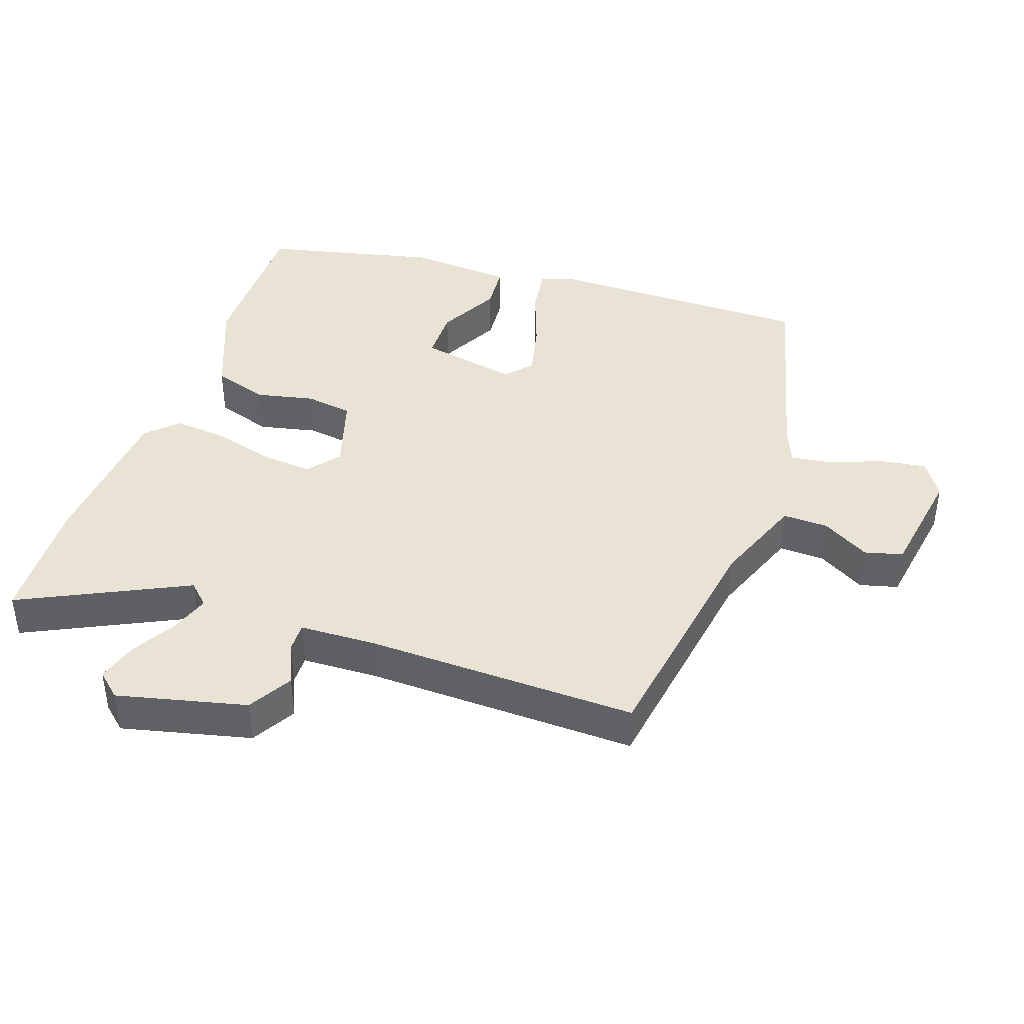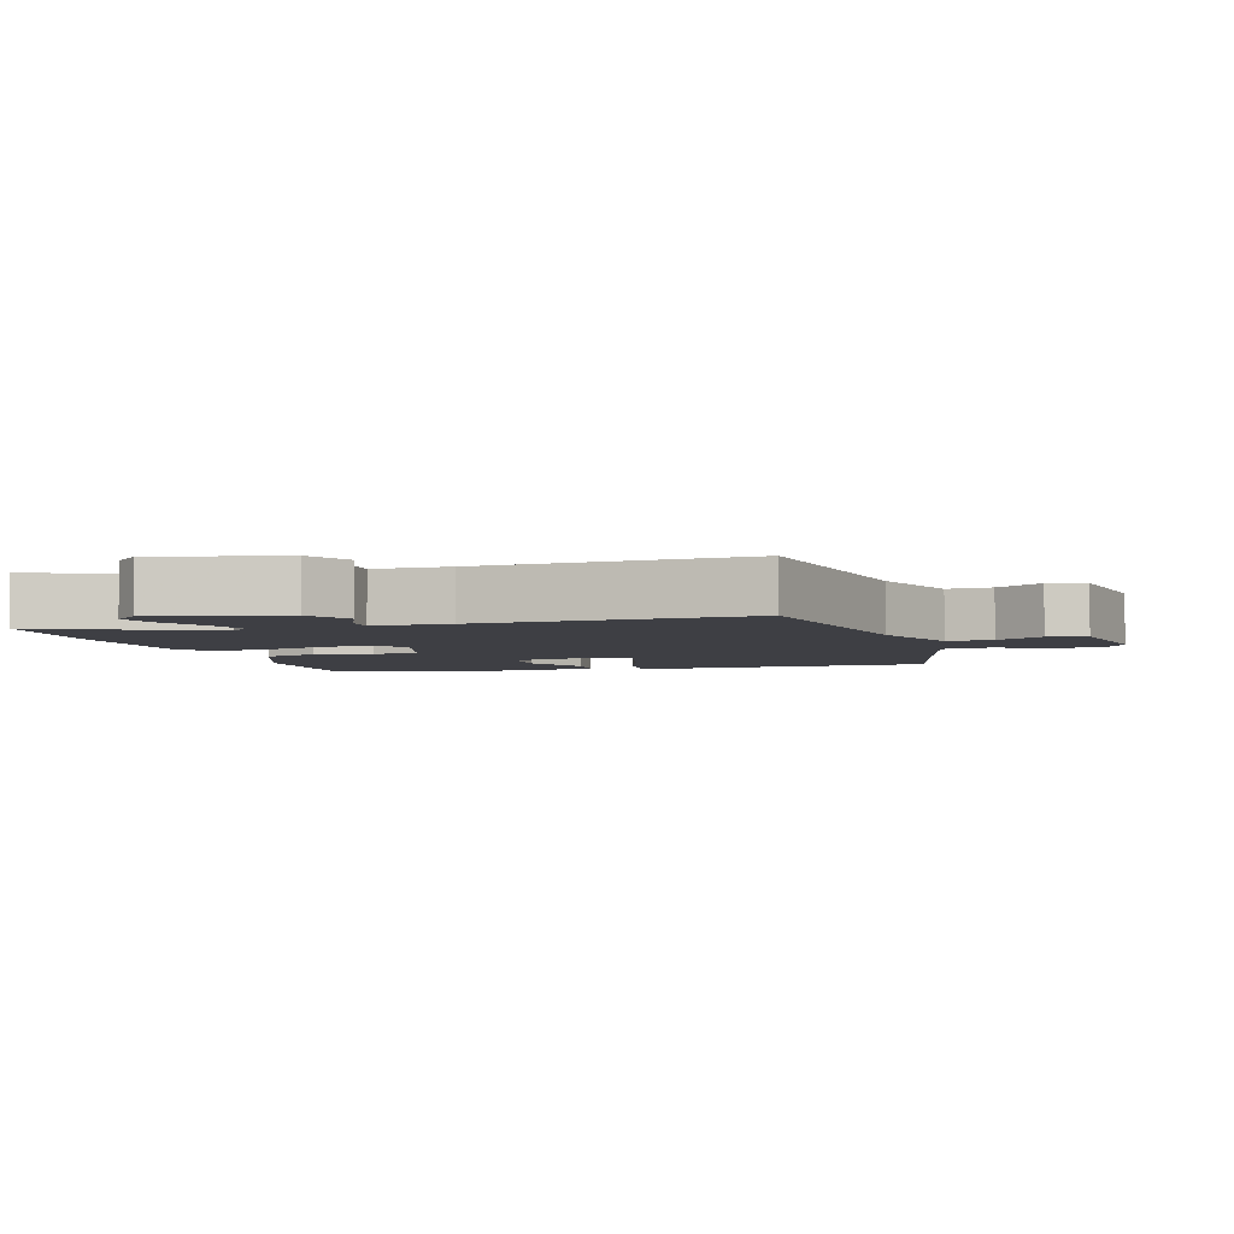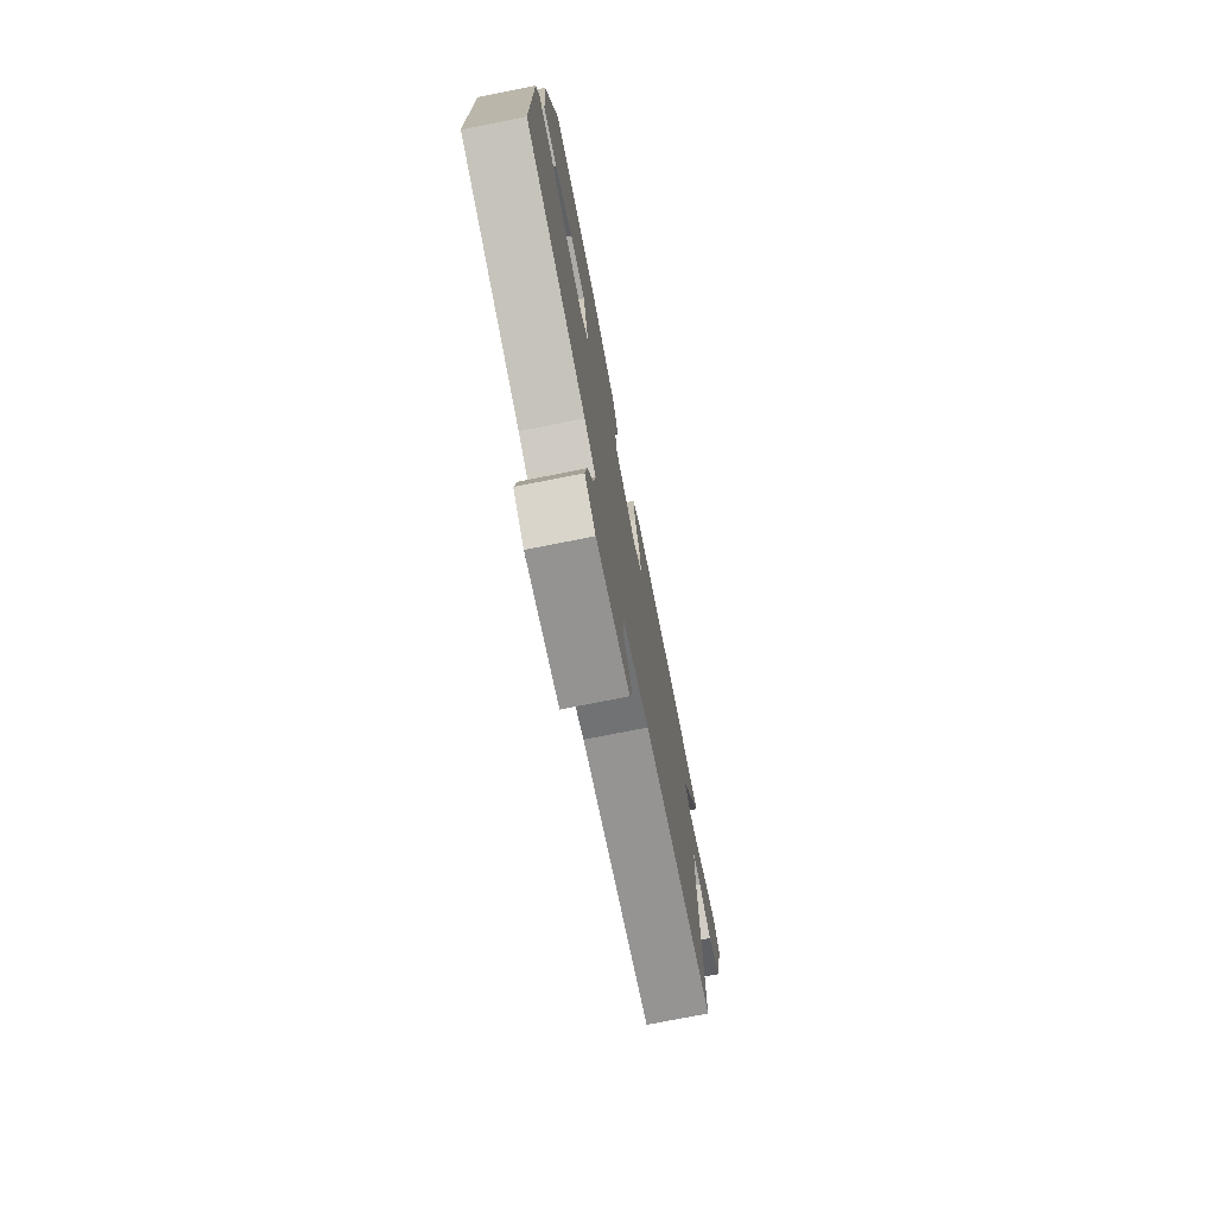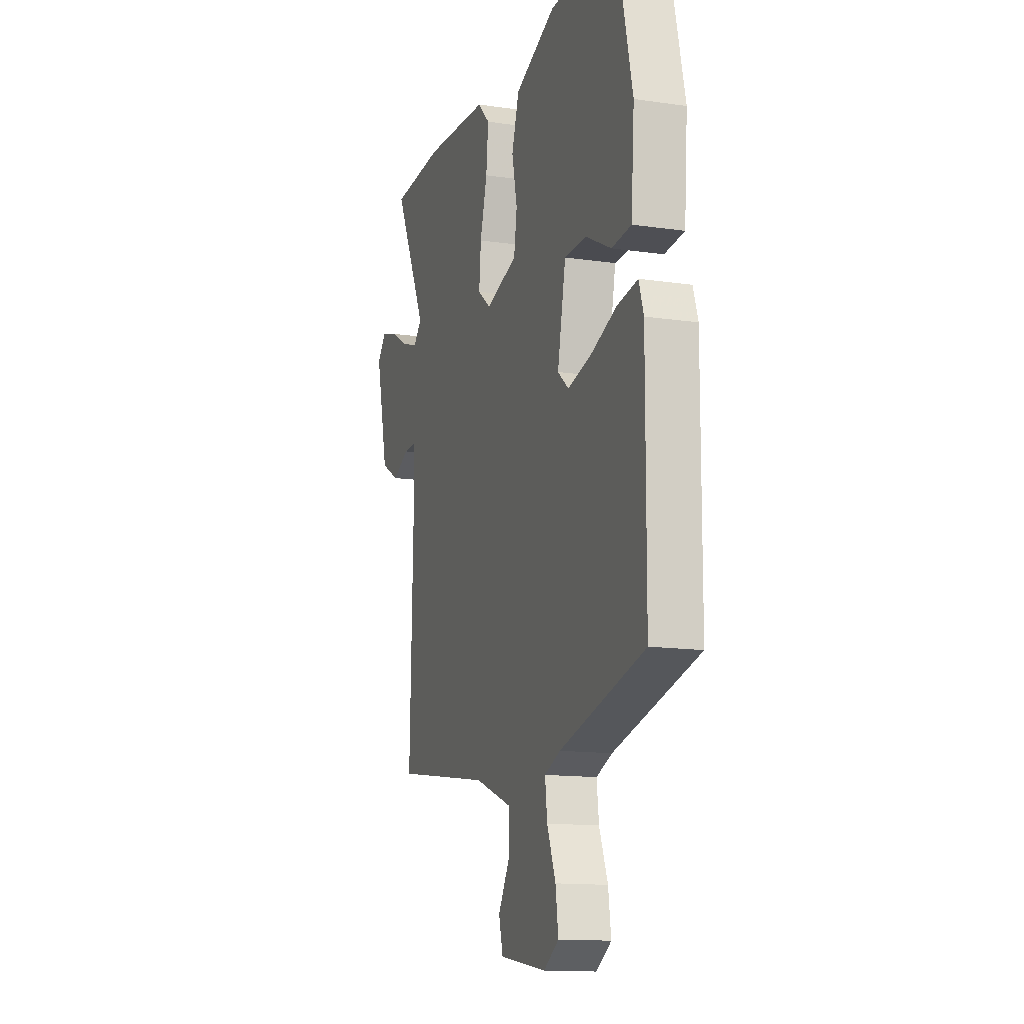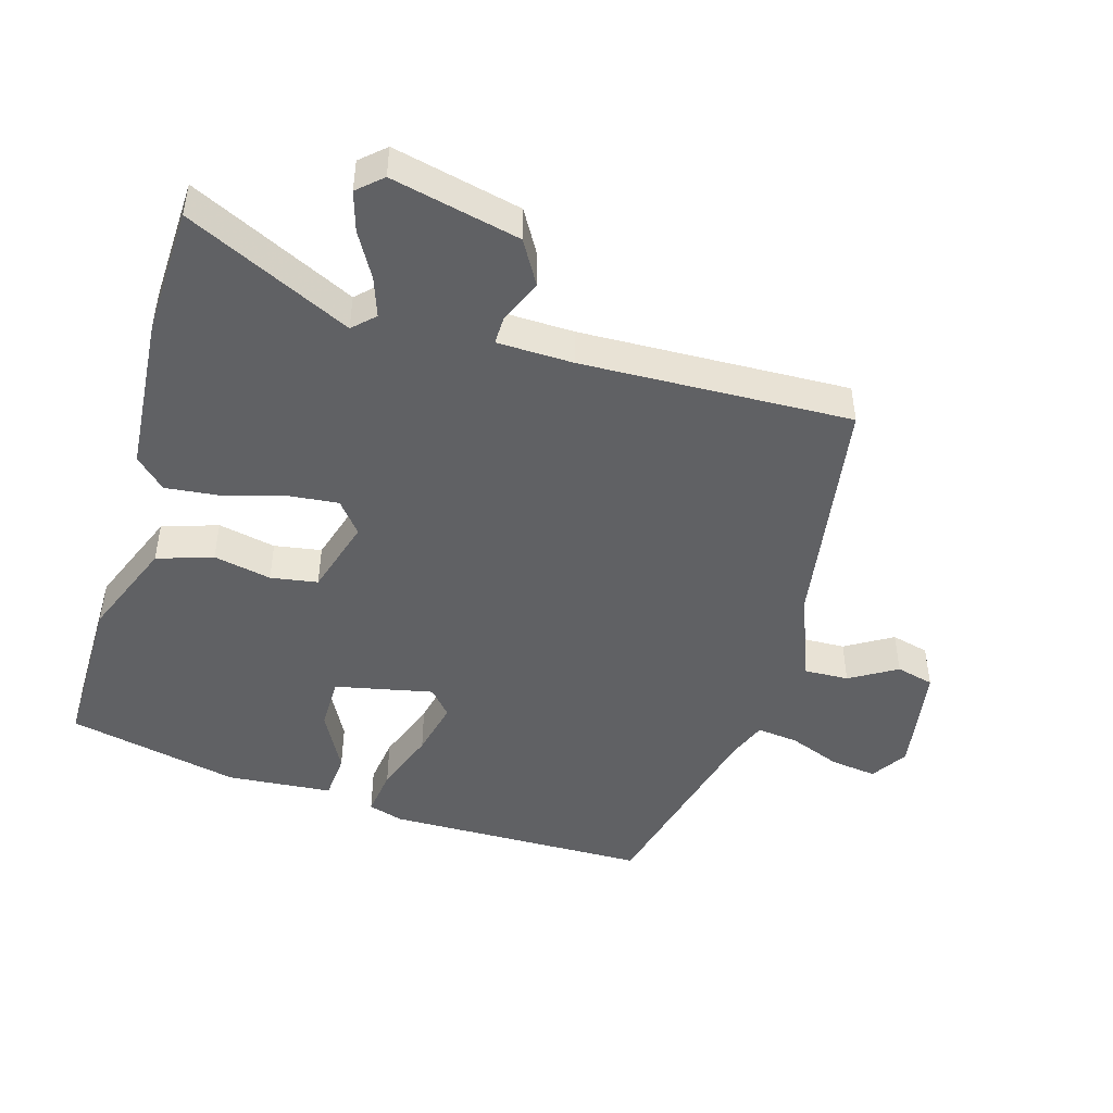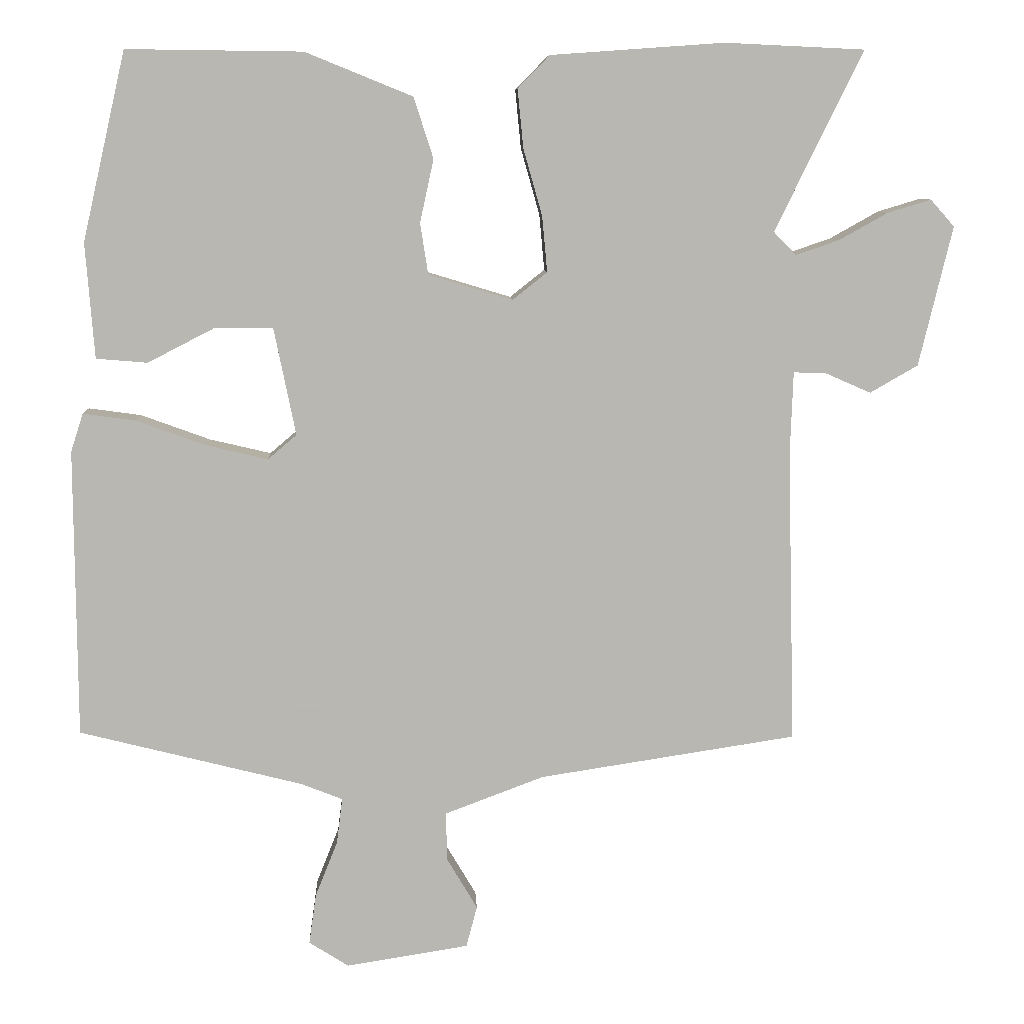
<metadata>
{"format":"obj","ext":"obj","renderer":"f3d","projection":"perspective","resolution":1024,"background":"white","views":[{"elev":41.1,"azim":109.1,"up":"+Y"},{"elev":-4.4,"azim":107.3,"up":"+Y"},{"elev":-75.5,"azim":-78.8,"up":"+Z"},{"elev":-13.8,"azim":-108.1,"up":"+Z"},{"elev":-46.8,"azim":74.0,"up":"+Y"},{"elev":8.5,"azim":-2.6,"up":"+Z"}]}
</metadata>
<code>
v -0.417 0.07 0.495
v -0.174 0.07 0.492
v -0.026 0.07 0.432
v 0.001 0.07 0.348
v -0.018 0.07 0.261
v -0.007 0.07 0.19
v 0.109 0.07 0.155
v 0.157 0.07 0.193
v 0.15 0.07 0.27
v 0.124 0.07 0.362
v 0.116 0.07 0.443
v 0.16 0.07 0.488
v 0.399 0.07 0.505
v 0.592 0.07 0.496
v 0.471 0.07 0.248
v 0.502 0.07 0.216
v 0.561 0.07 0.236
v 0.629 0.07 0.274
v 0.689 0.07 0.292
v 0.722 0.07 0.255
v 0.676 0.07 0.062
v 0.61 0.07 0.024
v 0.546 0.07 0.052
v 0.502 0.07 0.053
v 0.498 0.07 -0.062
v 0.509 0.07 -0.468
v 0.152 0.07 -0.523
v 0.014 0.07 -0.575
v 0.016 0.07 -0.643
v 0.058 0.07 -0.714
v 0.043 0.07 -0.771
v -0.127 0.07 -0.798
v -0.182 0.07 -0.763
v -0.172 0.07 -0.693
v -0.141 0.07 -0.615
v -0.133 0.07 -0.552
v -0.191 0.07 -0.529
v -0.5 0.07 -0.451
v -0.502 0.07 -0.053
v -0.485 0.07 0
v -0.412 0.07 -0.01
v -0.316 0.07 -0.045
v -0.231 0.07 -0.065
v -0.191 0.07 -0.031
v -0.221 0.07 0.117
v -0.301 0.07 0.118
v -0.394 0.07 0.07
v -0.465 0.07 0.076
v -0.477 0.07 0.235
v -0.417 0 0.495
v -0.174 0 0.492
v -0.026 0 0.432
v 0.001 0 0.348
v -0.018 0 0.261
v -0.007 0 0.19
v 0.109 0 0.155
v 0.157 0 0.193
v 0.15 0 0.27
v 0.124 0 0.362
v 0.116 0 0.443
v 0.16 0 0.488
v 0.399 0 0.505
v 0.592 0 0.496
v 0.471 0 0.248
v 0.502 0 0.216
v 0.561 0 0.236
v 0.629 0 0.274
v 0.689 0 0.292
v 0.722 0 0.255
v 0.676 0 0.062
v 0.61 0 0.024
v 0.546 0 0.052
v 0.502 0 0.053
v 0.498 0 -0.062
v 0.509 0 -0.468
v 0.152 0 -0.523
v 0.014 0 -0.575
v 0.016 0 -0.643
v 0.058 0 -0.714
v 0.043 0 -0.771
v -0.127 0 -0.798
v -0.182 0 -0.763
v -0.172 0 -0.693
v -0.141 0 -0.615
v -0.133 0 -0.552
v -0.191 0 -0.529
v -0.5 0 -0.451
v -0.502 0 -0.053
v -0.485 0 0
v -0.412 0 -0.01
v -0.316 0 -0.045
v -0.231 0 -0.065
v -0.191 0 -0.031
v -0.221 0 0.117
v -0.301 0 0.118
v -0.394 0 0.07
v -0.465 0 0.076
v -0.477 0 0.235
f 2 3 4
f 1 2 4
f 49 1 4
f 48 49 4
f 47 48 4
f 46 47 4
f 45 46 4 5
f 44 45 5 6
f 40 41 42
f 39 40 42
f 38 39 42
f 37 38 42
f 36 37 42 43
f 33 34 35
f 32 33 35
f 31 32 35
f 30 31 35
f 29 30 35
f 28 29 35 36
f 36 43 44
f 28 36 44
f 27 28 44
f 21 22 23
f 20 21 23
f 19 20 23
f 18 19 23
f 17 18 23
f 16 17 23 24
f 15 16 24 25
f 13 14 15
f 12 13 15
f 11 12 15
f 10 11 15
f 9 10 15
f 15 25 26
f 9 15 26
f 8 9 26
f 44 6 7
f 27 44 7
f 7 8 26 27
f 53 52 51
f 53 51 50
f 53 50 98
f 53 98 97
f 53 97 96
f 53 96 95
f 54 53 95 94
f 55 54 94 93
f 91 90 89
f 91 89 88
f 91 88 87
f 91 87 86
f 92 91 86 85
f 84 83 82
f 84 82 81
f 84 81 80
f 84 80 79
f 84 79 78
f 85 84 78 77
f 93 92 85
f 93 85 77
f 93 77 76
f 72 71 70
f 72 70 69
f 72 69 68
f 72 68 67
f 72 67 66
f 73 72 66 65
f 74 73 65 64
f 64 63 62
f 64 62 61
f 64 61 60
f 64 60 59
f 64 59 58
f 75 74 64
f 75 64 58
f 75 58 57
f 56 55 93
f 56 93 76
f 76 75 57 56
f 1 50 51 2
f 2 51 52 3
f 3 52 53 4
f 4 53 54 5
f 5 54 55 6
f 6 55 56 7
f 7 56 57 8
f 8 57 58 9
f 9 58 59 10
f 10 59 60 11
f 11 60 61 12
f 12 61 62 13
f 13 62 63 14
f 14 63 64 15
f 15 64 65 16
f 16 65 66 17
f 17 66 67 18
f 18 67 68 19
f 19 68 69 20
f 20 69 70 21
f 21 70 71 22
f 22 71 72 23
f 23 72 73 24
f 24 73 74 25
f 25 74 75 26
f 26 75 76 27
f 27 76 77 28
f 28 77 78 29
f 29 78 79 30
f 30 79 80 31
f 31 80 81 32
f 32 81 82 33
f 33 82 83 34
f 34 83 84 35
f 35 84 85 36
f 36 85 86 37
f 37 86 87 38
f 38 87 88 39
f 39 88 89 40
f 40 89 90 41
f 41 90 91 42
f 42 91 92 43
f 43 92 93 44
f 44 93 94 45
f 45 94 95 46
f 46 95 96 47
f 47 96 97 48
f 48 97 98 49
f 49 98 50 1

</code>
